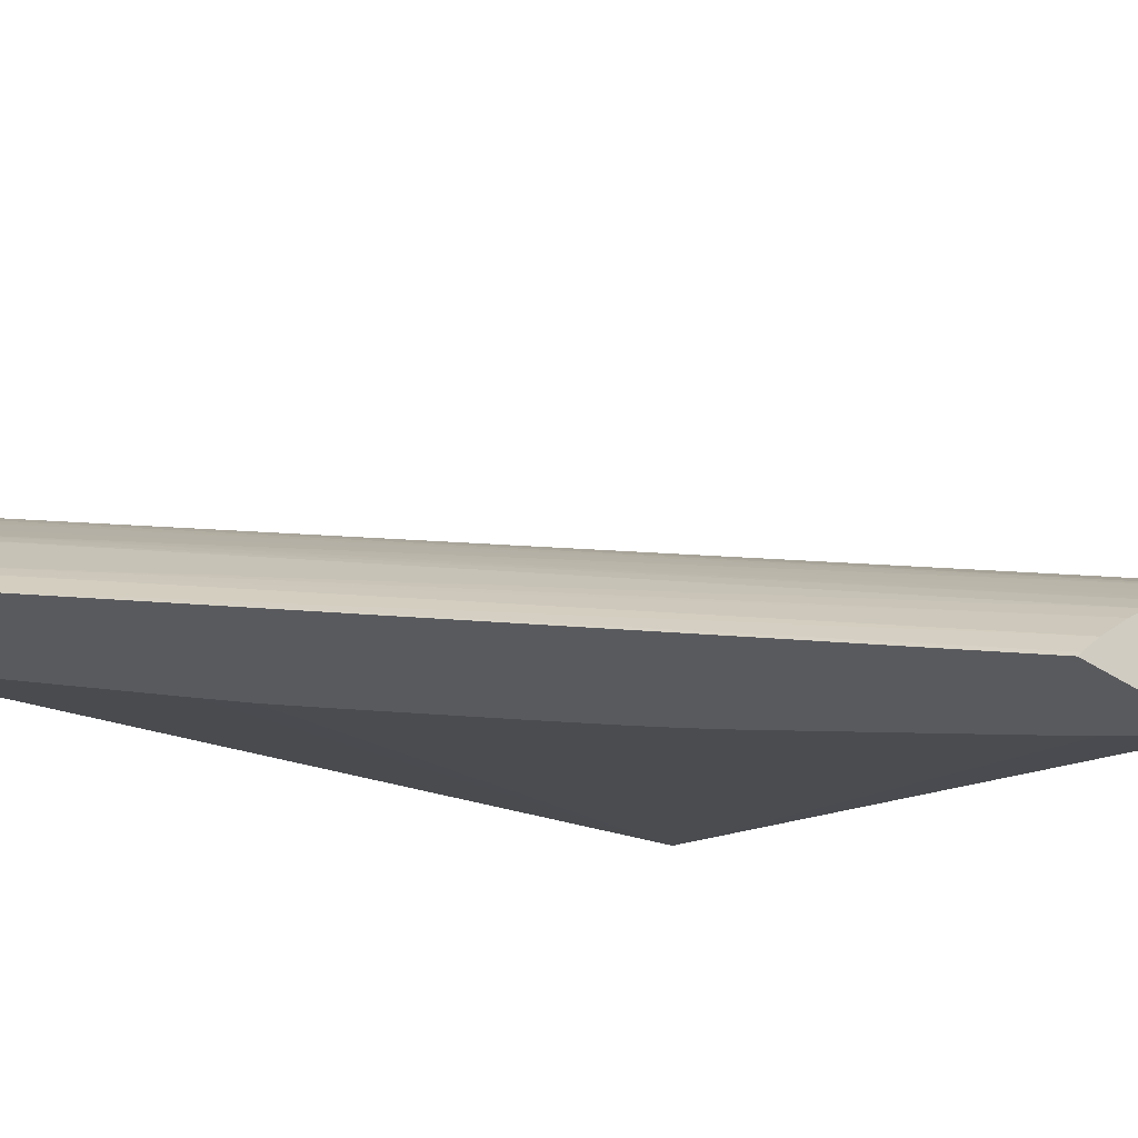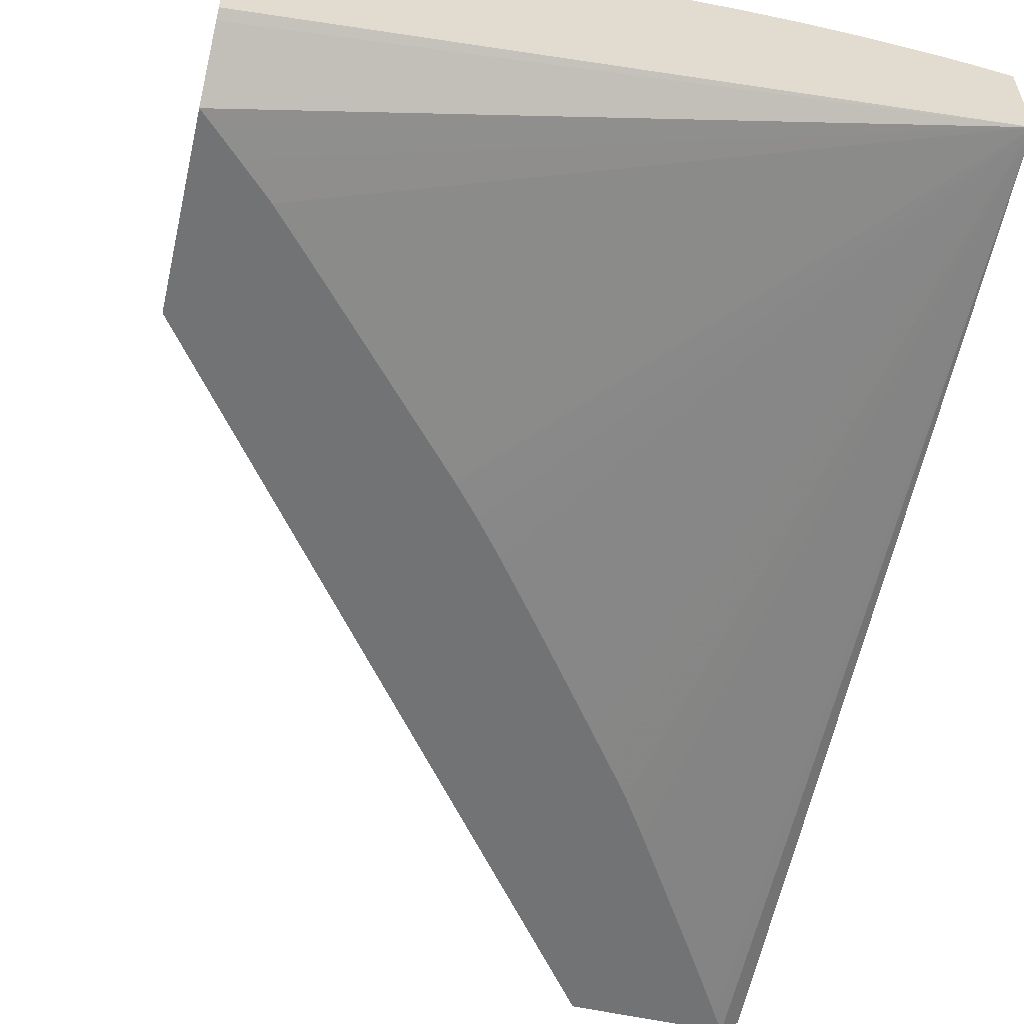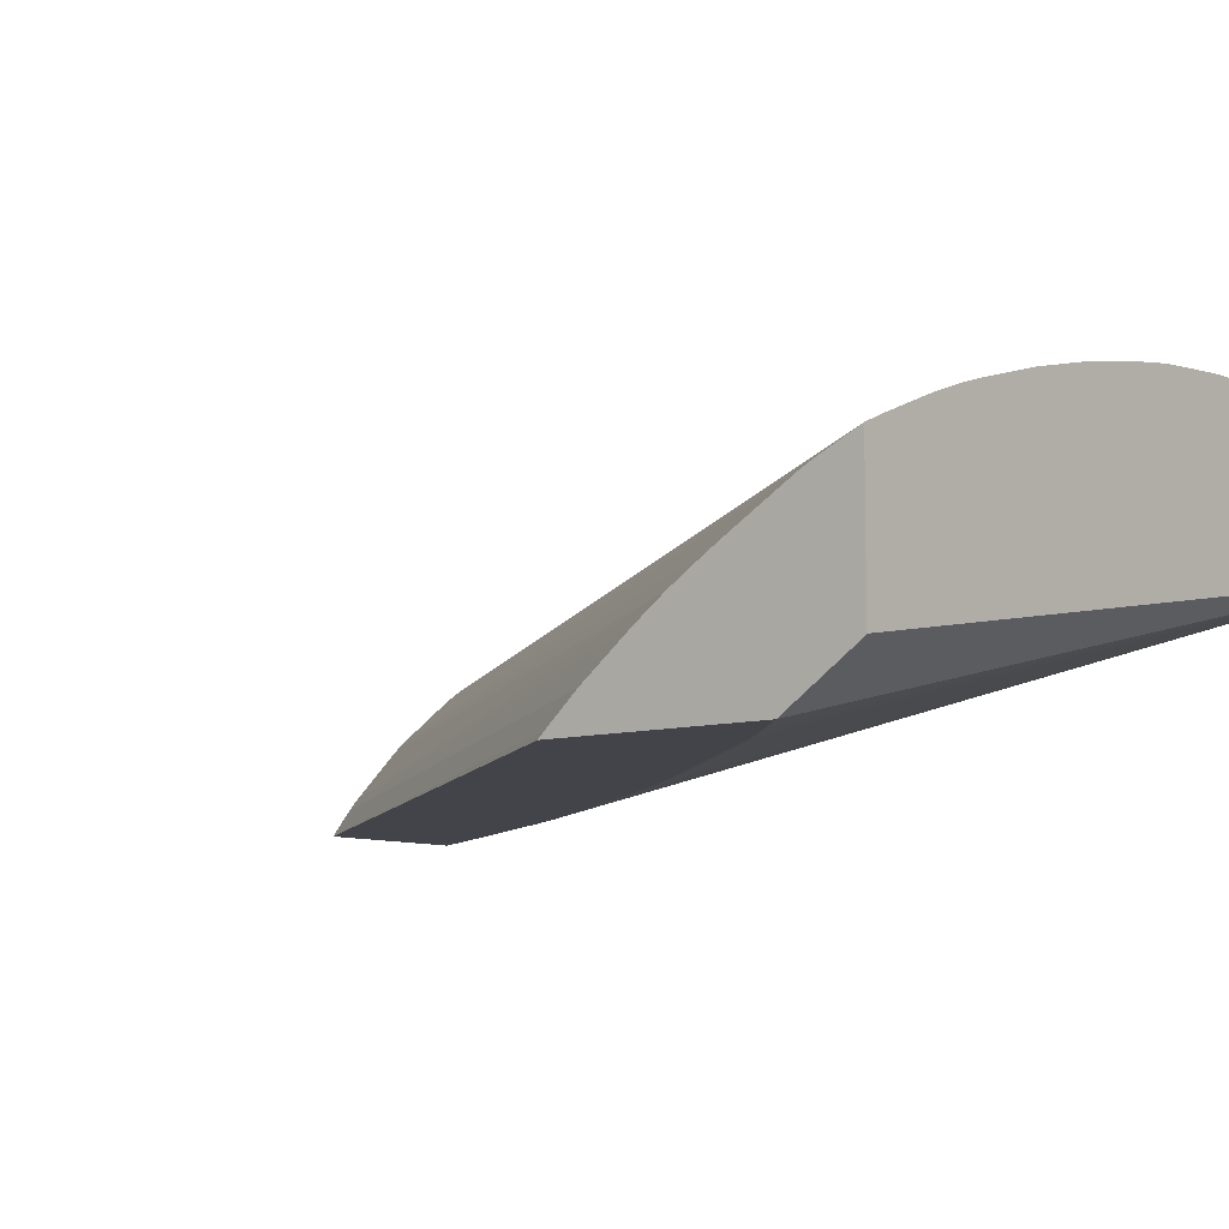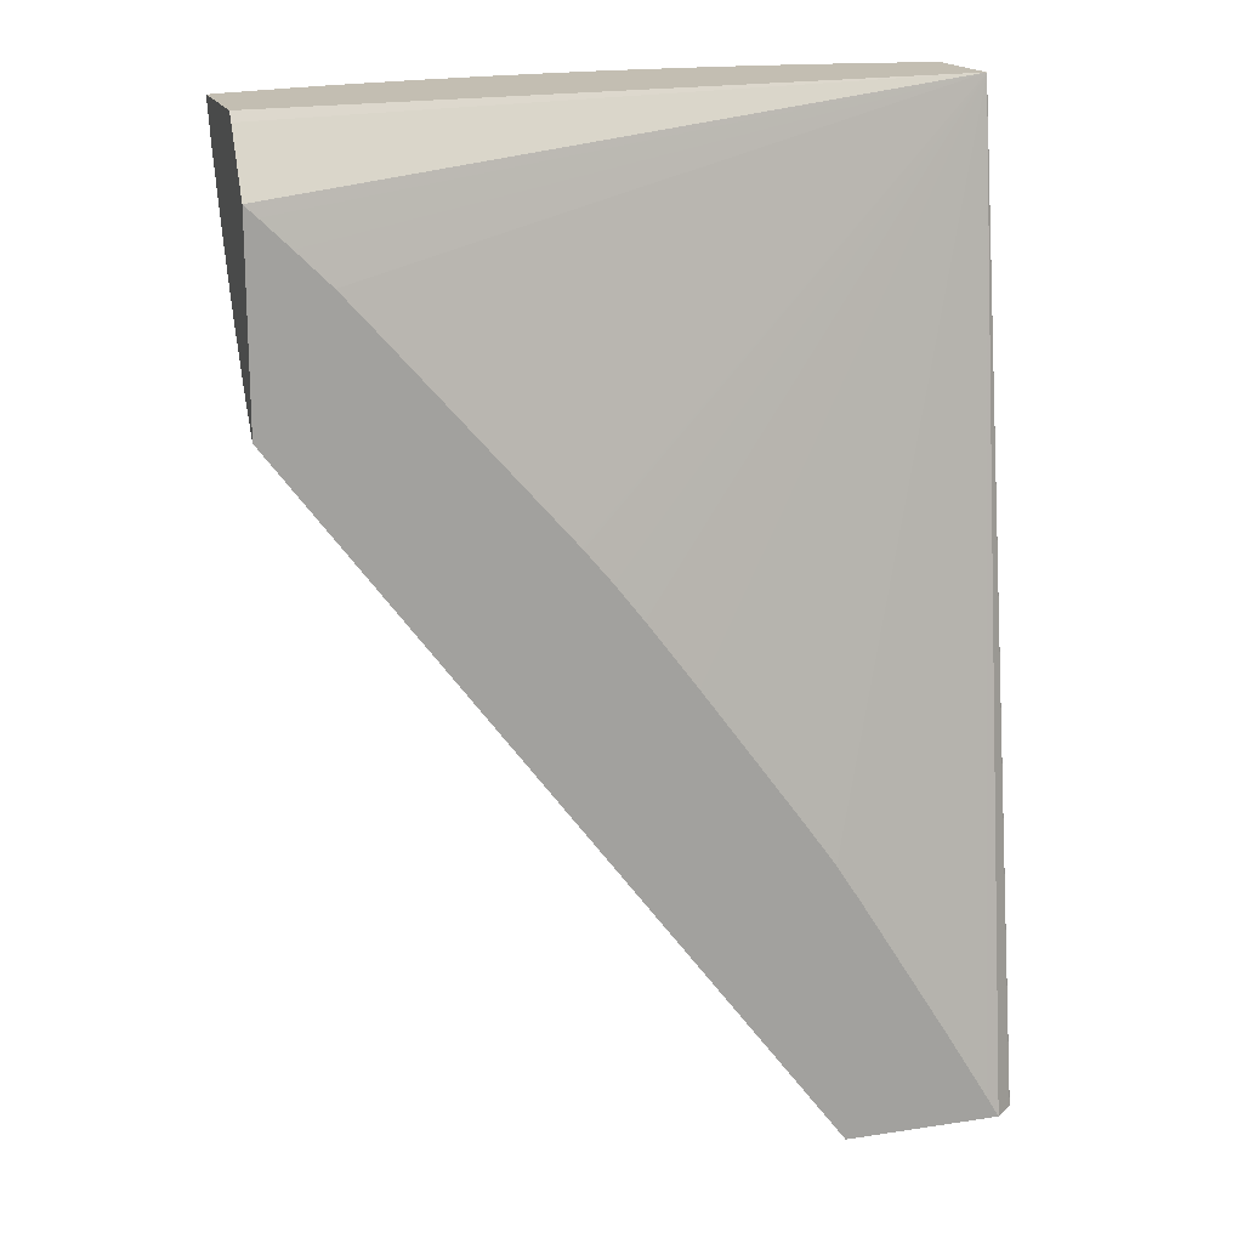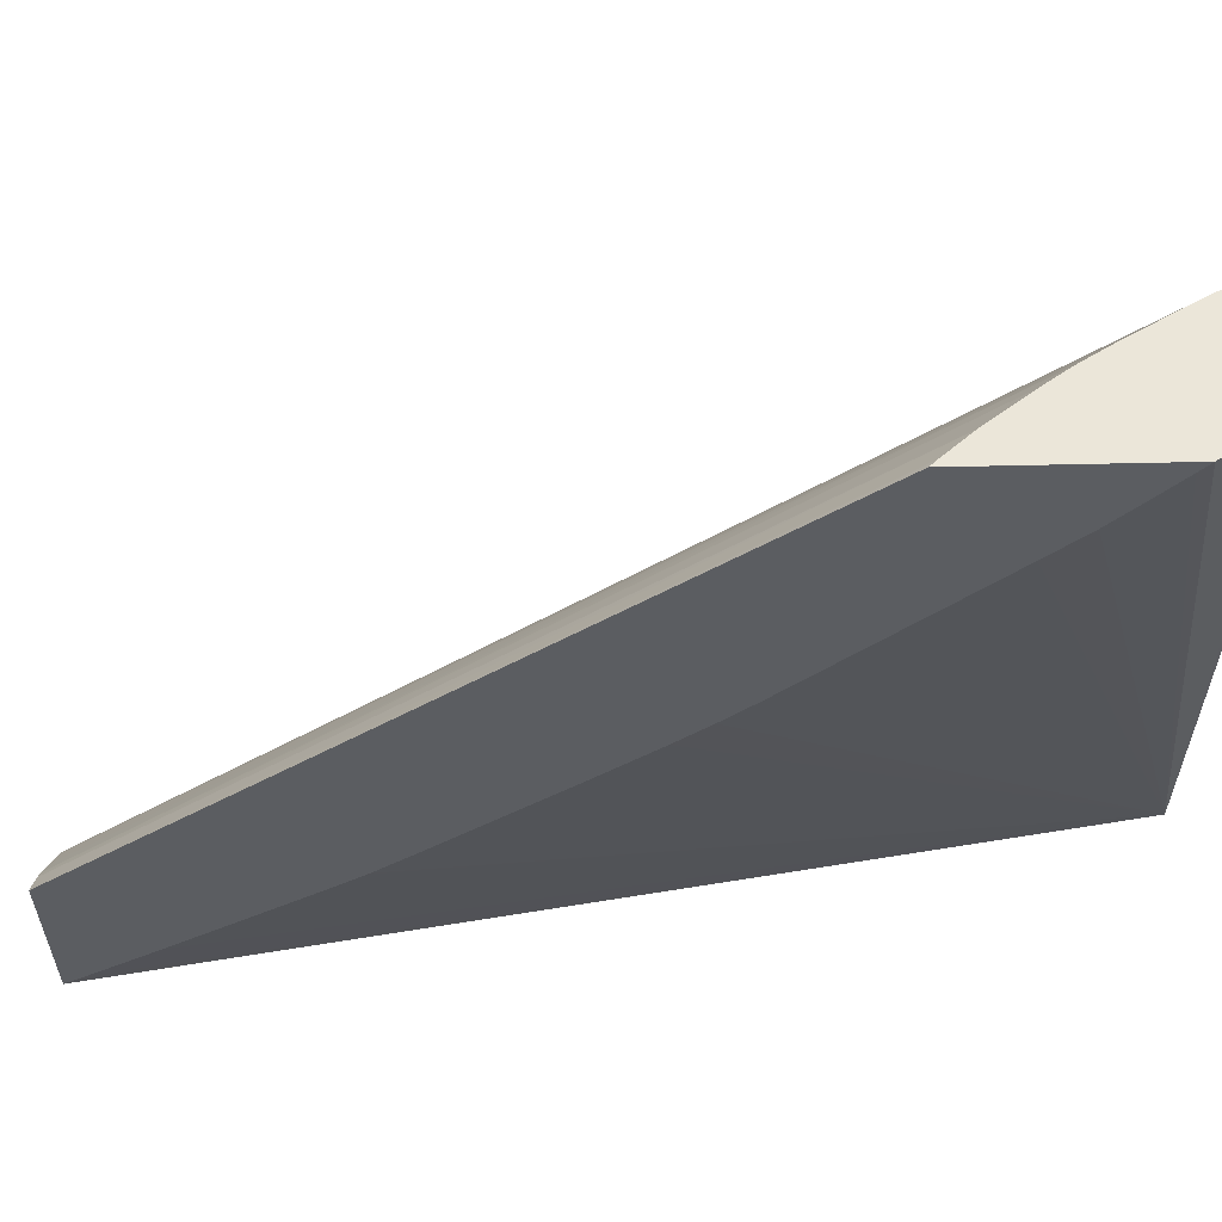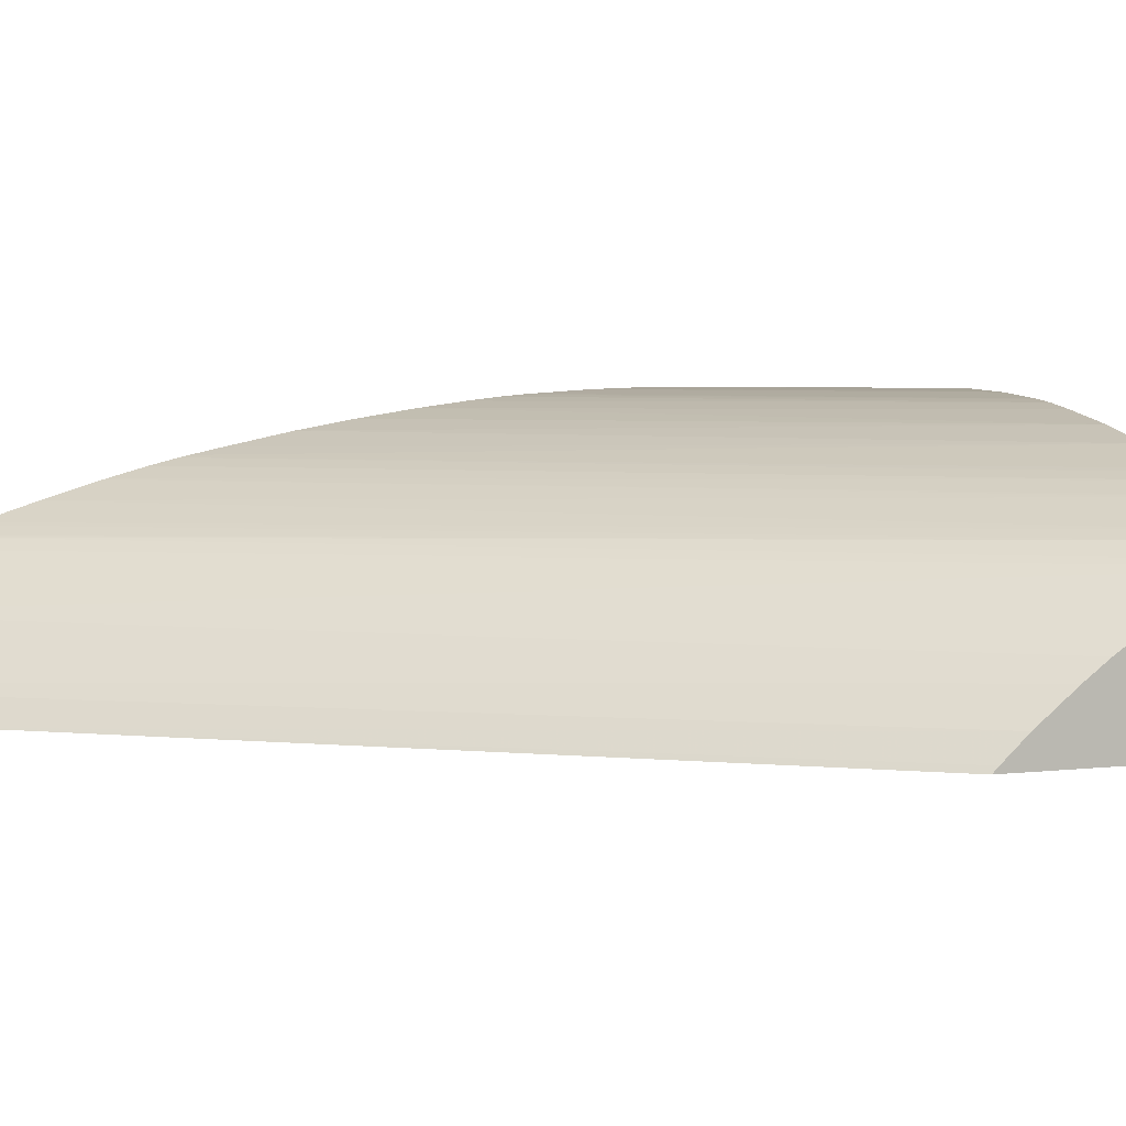
<metadata>
{"format":"obj","ext":"obj","renderer":"f3d","projection":"perspective","resolution":1024,"background":"white","views":[{"elev":-31.4,"azim":46.5,"up":"+Z"},{"elev":-55.8,"azim":166.8,"up":"+Z"},{"elev":-8.4,"azim":129.3,"up":"+Z"},{"elev":17.3,"azim":163.2,"up":"+Y"},{"elev":-36.2,"azim":91.8,"up":"+Z"},{"elev":4.9,"azim":69.5,"up":"+Z"}]}
</metadata>
<code>
v -1.105 2.04 0.1174
v -1.105 2.04 0.1173
v -1.105 2.04 0.1563
v -1.105 2.314 0.1597
v -1.099 2.04 0.1128
v -1.105 2.041 0.1568
v -1.1 2.04 0.1534
v -0.9049 2.302 0.1571
v -0.9049 2.305 0.1585
v -0.9049 2.313 0.1619
v -0.9049 2.314 0.1625
v -1.105 2.314 0.1897
v -0.9049 2.314 0.126
v -0.9049 2.311 0.1242
v -0.9049 2.295 0.1128
v -0.9083 2.291 0.1128
v -0.9158 2.284 0.1128
v -0.9251 2.275 0.1128
v -0.9266 2.273 0.1128
v -0.9351 2.263 0.1128
v -0.9422 2.255 0.1128
v -0.9501 2.246 0.1128
v -0.9736 2.22 0.1128
v -0.9824 2.21 0.1128
v -0.983 2.209 0.1128
v -0.9906 2.2 0.1128
v -0.9981 2.19 0.1128
v -0.9985 2.19 0.1128
v -1.013 2.171 0.1128
v -1.035 2.14 0.1128
v -1.043 2.13 0.1128
v -1.05 2.12 0.1128
v -1.05 2.119 0.1128
v -1.058 2.108 0.1128
v -1.063 2.099 0.1128
v -1.083 2.067 0.1128
v -1.096 2.046 0.1128
v -1.055 2.04 0.1128
v -1.105 2.048 0.1593
v -1.096 2.04 0.1505
v -0.9049 2.3 0.1559
v -0.9096 2.314 0.1646
v -1.105 2.05 0.16
v -1.103 2.314 0.19
v -1.105 2.31 0.1902
v -0.9049 2.24 0.1128
v -1.061 2.04 0.12
v -0.9049 2.242 0.1147
v -0.9049 2.25 0.1219
v -1.088 2.04 0.1446
v -0.9049 2.292 0.1513
v -1.082 2.04 0.14
v -0.9114 2.314 0.1653
v -1.105 2.067 0.1654
v -1.103 2.312 0.1902
v -1.102 2.314 0.1902
v -1.105 2.309 0.1904
v -1.064 2.04 0.123
v -0.9049 2.263 0.132
v -0.9049 2.284 0.1462
v -1.079 2.04 0.1374
v -0.9049 2.279 0.1435
v -0.926 2.314 0.1713
v -1.105 2.084 0.1707
v -1.097 2.307 0.1919
v -1.094 2.314 0.1914
v -1.105 2.302 0.1912
v -1.07 2.04 0.1288
v -0.9049 2.27 0.1377
v -0.9271 2.314 0.1717
v -1.105 2.085 0.1709
v -1.105 2.293 0.1922
v -1.103 2.294 0.1923
v -1.086 2.312 0.1925
v -1.085 2.314 0.1924
v -0.9355 2.314 0.1747
v -1.105 2.096 0.174
v -1.105 2.292 0.1923
v -1.105 2.277 0.1933
v -1.105 2.275 0.1934
v -1.103 2.277 0.1934
v -1.085 2.314 0.1925
v -1.085 2.294 0.1937
v -0.9408 2.314 0.1764
v -1.105 2.104 0.1761
v -1.105 2.258 0.194
v -1.068 2.312 0.1938
v -1.068 2.314 0.1937
v -1.103 2.26 0.194
v -0.9435 2.314 0.1772
v -1.105 2.107 0.1767
v -0.9618 2.314 0.1824
v -1.105 2.24 0.194
v -1.066 2.314 0.1938
v -1.085 2.277 0.1941
v -1.105 2.116 0.1787
v -0.9792 2.314 0.1866
v -1.105 2.136 0.1829
v -1.105 2.223 0.1935
v -1.068 2.277 0.1938
v -1.049 2.314 0.1941
v -1.051 2.312 0.1941
v -1.068 2.294 0.1942
v -1.051 2.314 0.1941
v -0.9973 2.314 0.1899
v -1.105 2.171 0.1887
v -1.105 2.153 0.186
v -1.031 2.314 0.1935
v -1.051 2.294 0.1937
v -1.105 2.205 0.1924
v -1.033 2.314 0.1936
v -1.007 2.314 0.1914
v -1.105 2.186 0.1906
v -1.016 2.314 0.1924
v -1.105 2.201 0.1922
v -1.014 2.314 0.1923
v -1.013 2.314 0.1921
v -1.105 2.196 0.1917
v -1.105 2.187 0.1907
f 1 2 5
f 1 5 38
f 1 38 47
f 1 47 58
f 1 58 68
f 1 68 61
f 1 61 52
f 1 52 50
f 1 50 40
f 1 40 7
f 1 7 3
f 1 3 6
f 1 6 39
f 1 39 43
f 1 43 54
f 1 54 64
f 1 64 71
f 1 71 77
f 1 77 85
f 1 85 91
f 1 91 96
f 1 96 98
f 1 98 107
f 1 107 106
f 1 106 113
f 1 113 119
f 1 119 118
f 1 118 115
f 1 115 110
f 1 110 99
f 1 99 93
f 1 93 86
f 1 86 80
f 1 80 79
f 1 79 78
f 1 78 72
f 1 72 67
f 1 67 57
f 1 57 45
f 1 45 12
f 1 12 4
f 1 4 2
f 2 4 5
f 3 7 8
f 3 8 9
f 3 9 10
f 3 10 11
f 3 11 6
f 4 12 44
f 4 44 56
f 4 56 66
f 4 66 75
f 4 75 82
f 4 82 88
f 4 88 94
f 4 94 104
f 4 104 101
f 4 101 111
f 4 111 108
f 4 108 114
f 4 114 116
f 4 116 117
f 4 117 112
f 4 112 105
f 4 105 97
f 4 97 92
f 4 92 90
f 4 90 84
f 4 84 76
f 4 76 70
f 4 70 63
f 4 63 53
f 4 53 42
f 4 42 11
f 4 11 13
f 4 13 14
f 4 14 15
f 4 15 16
f 4 16 17
f 4 17 18
f 4 18 19
f 4 19 20
f 4 20 21
f 4 21 22
f 4 22 23
f 4 23 24
f 4 24 25
f 4 25 26
f 4 26 27
f 4 27 28
f 4 28 29
f 4 29 30
f 4 30 31
f 4 31 32
f 4 32 33
f 4 33 34
f 4 34 35
f 4 35 36
f 4 36 37
f 4 37 5
f 5 37 36
f 5 36 35
f 5 35 34
f 5 34 33
f 5 33 32
f 5 32 31
f 5 31 30
f 5 30 29
f 5 29 28
f 5 28 27
f 5 27 26
f 5 26 25
f 5 25 24
f 5 24 23
f 5 23 22
f 5 22 21
f 5 21 20
f 5 20 19
f 5 19 18
f 5 18 17
f 5 17 16
f 5 16 15
f 5 15 46
f 5 46 38
f 6 11 39
f 7 40 8
f 8 41 51
f 8 51 60
f 8 60 62
f 8 62 69
f 8 69 59
f 8 59 49
f 8 49 48
f 8 48 46
f 8 46 15
f 8 15 14
f 8 14 13
f 8 13 11
f 8 11 10
f 8 10 9
f 8 40 41
f 11 42 43
f 11 43 39
f 12 45 44
f 38 46 48
f 38 48 49
f 38 49 47
f 40 50 41
f 41 50 52
f 41 52 51
f 42 53 54
f 42 54 43
f 44 55 56
f 44 45 55
f 45 57 55
f 47 49 59
f 47 59 58
f 51 52 60
f 52 61 62
f 52 62 60
f 53 63 54
f 54 63 64
f 55 57 65
f 55 65 56
f 56 65 66
f 57 67 65
f 58 59 69
f 58 69 68
f 61 68 69
f 61 69 62
f 63 70 64
f 64 70 71
f 65 67 72
f 65 72 73
f 65 73 74
f 65 74 75
f 65 75 66
f 70 76 71
f 71 76 77
f 72 78 73
f 73 78 79
f 73 79 80
f 73 80 81
f 73 81 74
f 74 82 75
f 74 81 83
f 74 83 82
f 76 84 85
f 76 85 77
f 80 86 81
f 81 86 83
f 82 83 87
f 82 87 88
f 83 86 89
f 83 89 87
f 84 90 85
f 85 90 92
f 85 92 91
f 86 93 89
f 87 94 88
f 87 89 95
f 87 95 94
f 89 93 95
f 91 92 96
f 92 97 98
f 92 98 96
f 93 99 100
f 93 100 101
f 93 101 102
f 93 102 103
f 93 103 95
f 94 95 103
f 94 103 104
f 97 105 106
f 97 106 107
f 97 107 98
f 99 108 109
f 99 109 100
f 99 110 108
f 100 109 101
f 101 104 102
f 101 109 111
f 102 104 103
f 105 112 113
f 105 113 106
f 108 111 109
f 108 110 114
f 110 115 116
f 110 116 114
f 112 117 118
f 112 118 119
f 112 119 113
f 115 118 117
f 115 117 116

</code>
